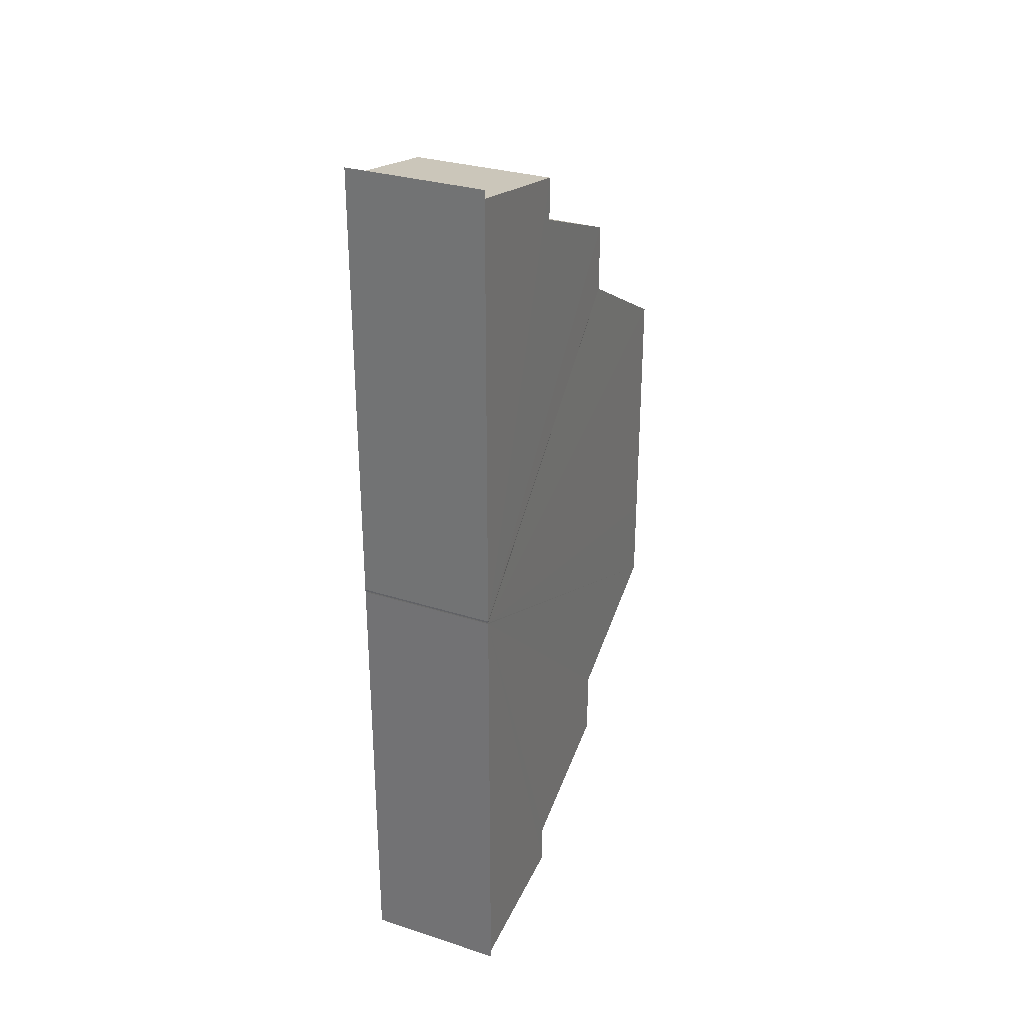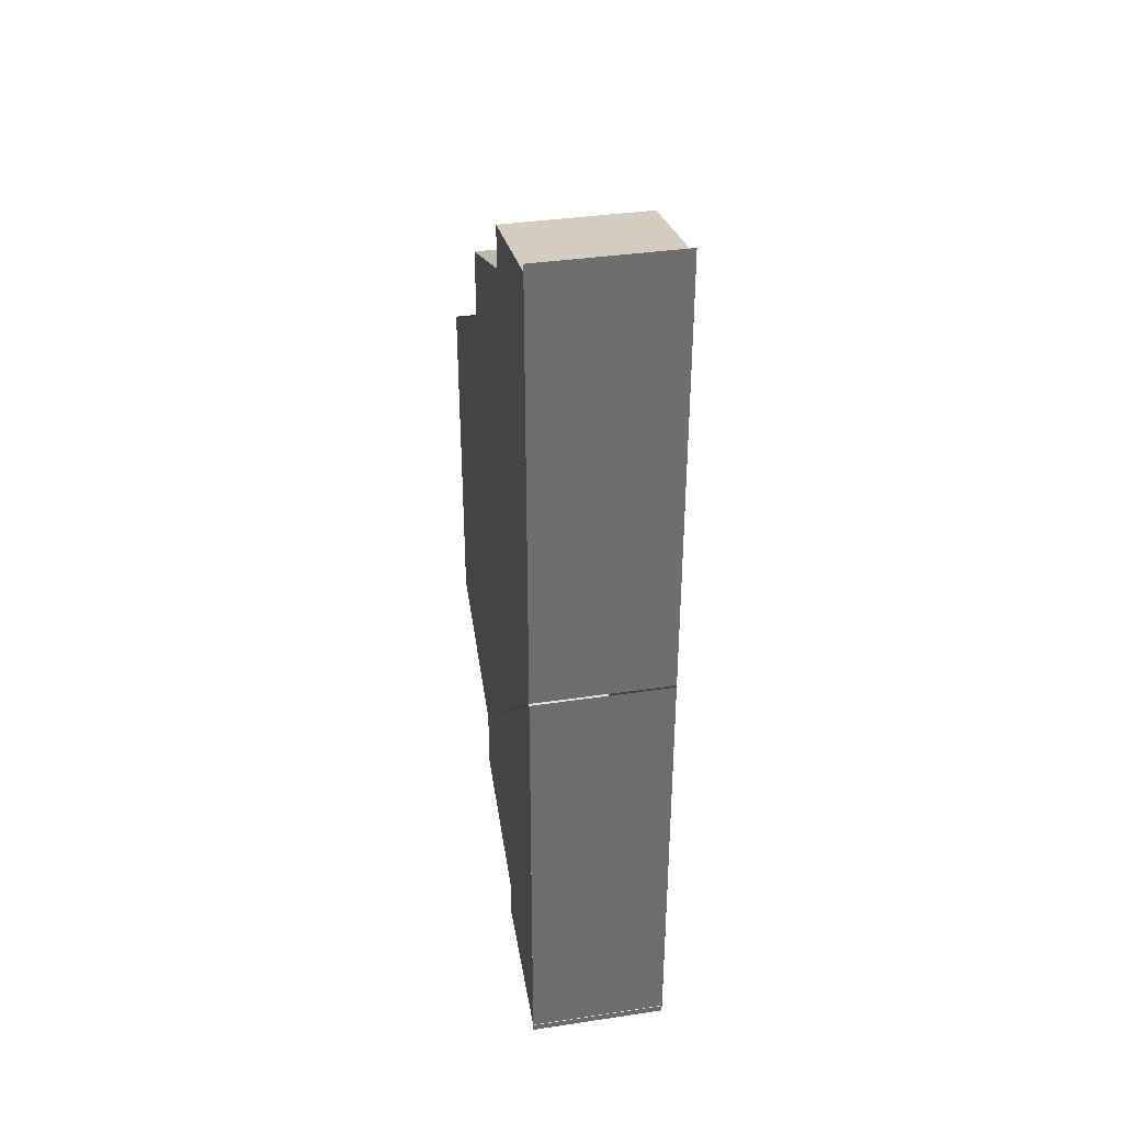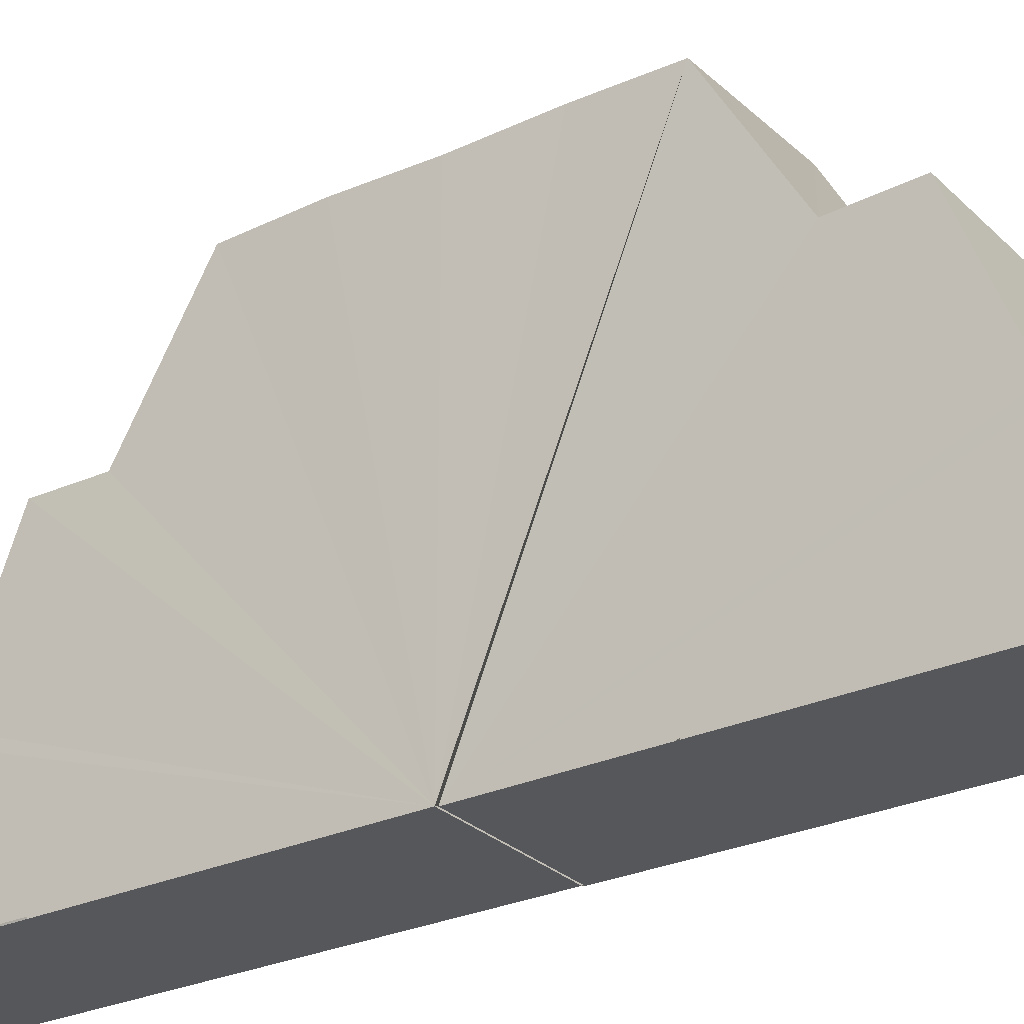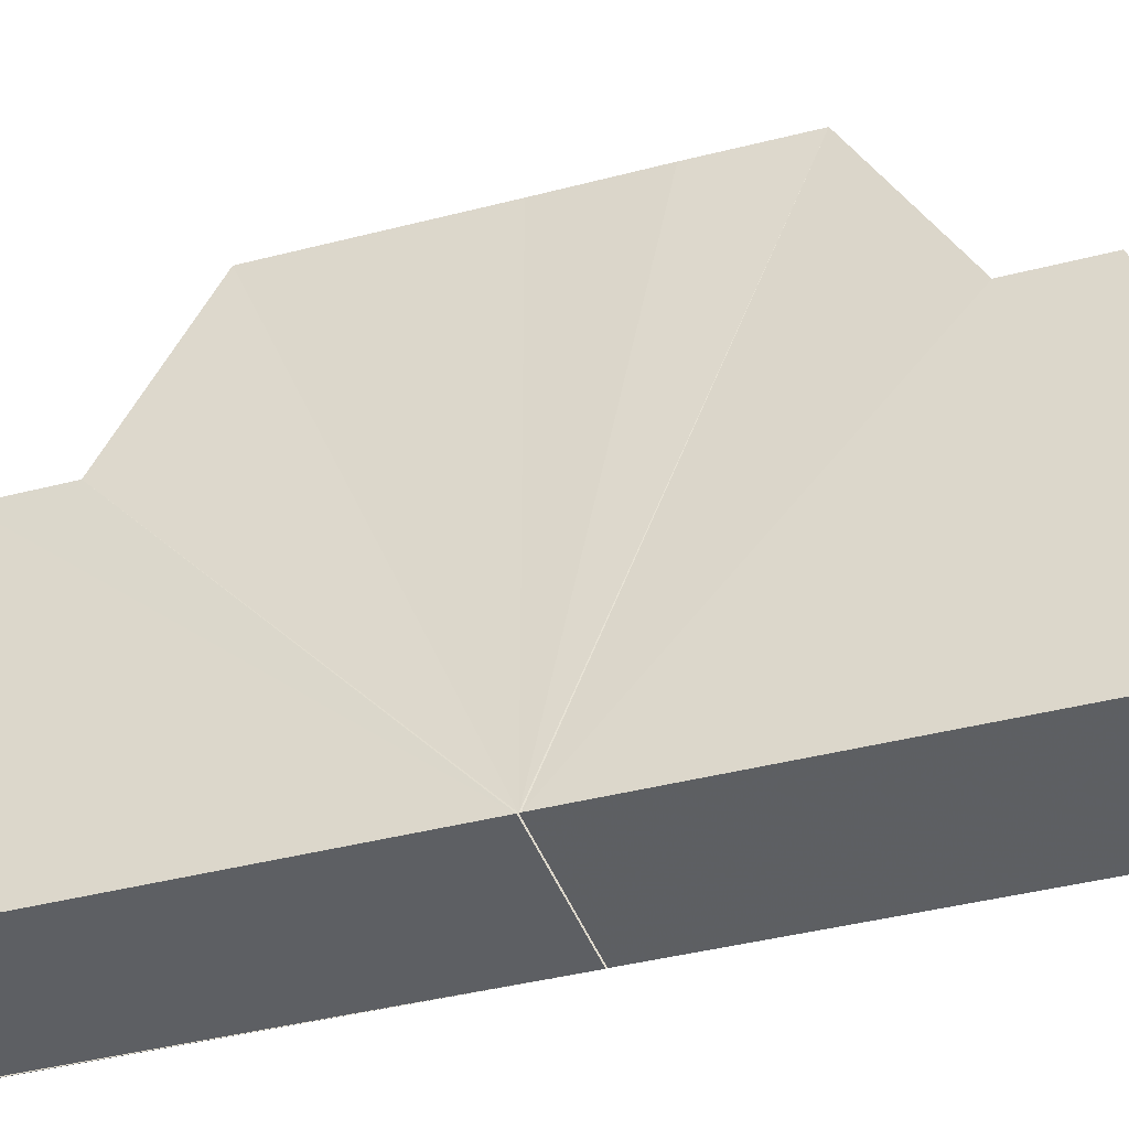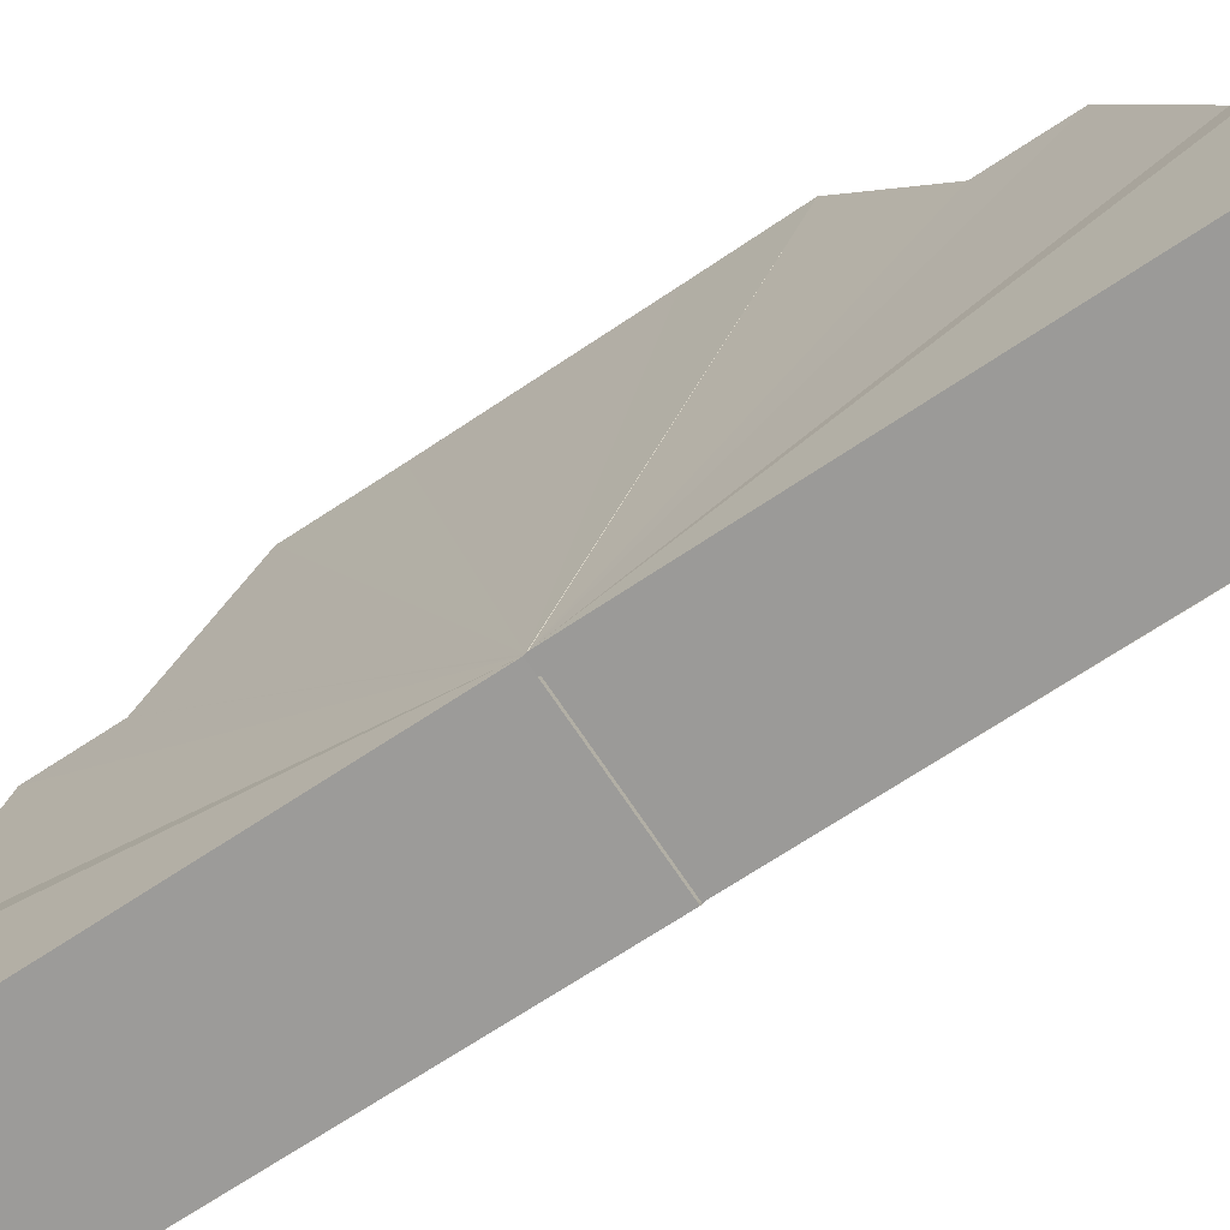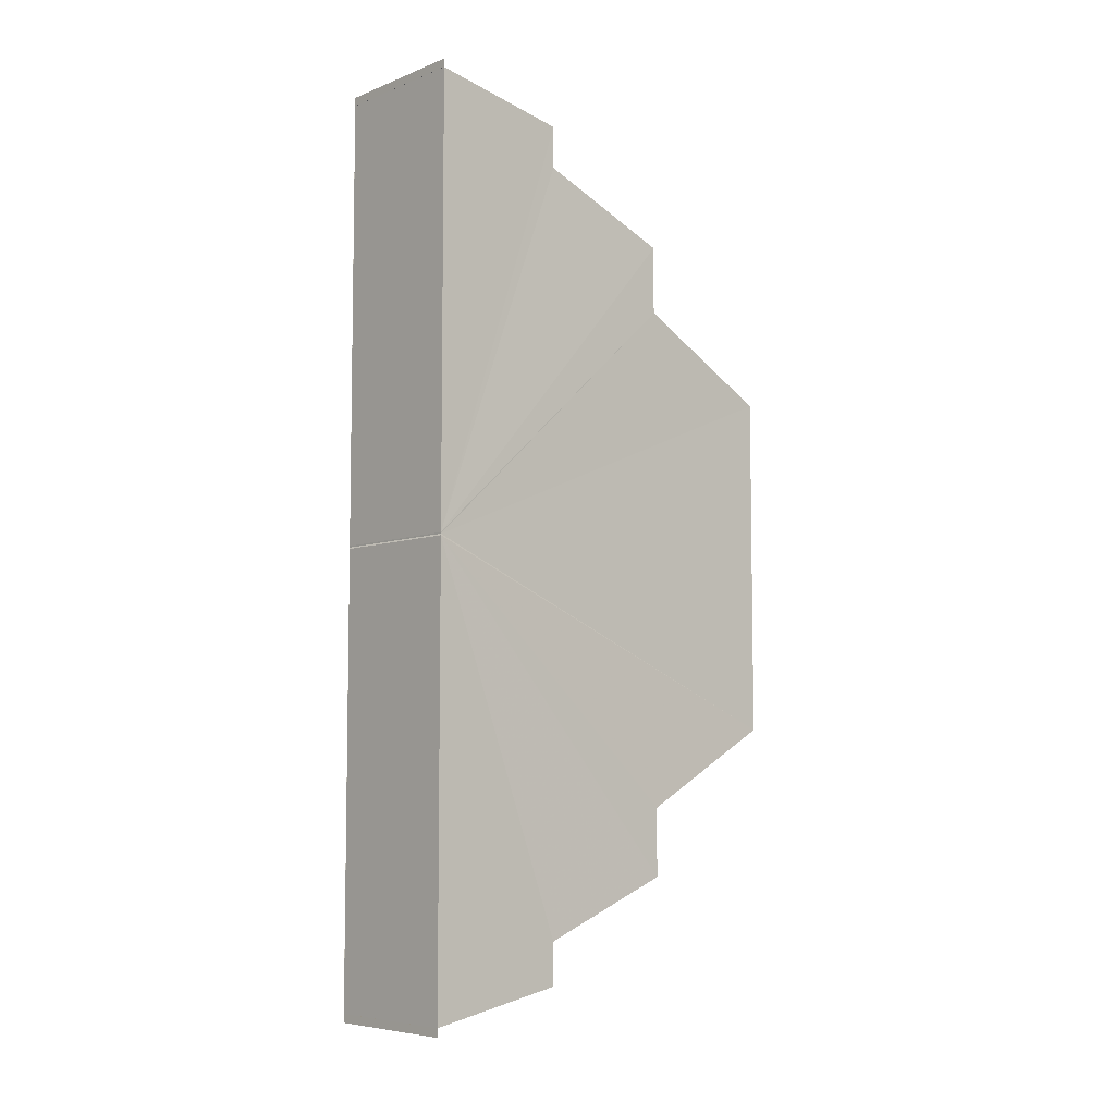
<metadata>
{"format":"obj","ext":"obj","renderer":"f3d","projection":"perspective","resolution":1024,"background":"white","views":[{"elev":30.3,"azim":24.7,"up":"+Z"},{"elev":36.5,"azim":-10.7,"up":"+Z"},{"elev":-27.4,"azim":125.2,"up":"+Y"},{"elev":-39.7,"azim":-72.0,"up":"+Y"},{"elev":-69.9,"azim":-56.3,"up":"+Y"},{"elev":-6.6,"azim":49.0,"up":"+Z"}]}
</metadata>
<code>
o 3624
v 2208 1901 18.5
v 2208 1901 18.5
v 2208 1901 18.5
v 2208 1901 18.5
v 2208 1901 18.5
v 2208 1901 18.5
v 2208 1901 18.5
v 2208 1901 18.51
v 2208 1901 18.5
v 2208 1901 18.51
v 2208 1901 18.51
v 2208 1901 18.52
v 2208 1901 18.51
v 2208 1901 18.52
v 2208 1901 18.52
v 2208 1901 18.53
v 2208 1901 18.52
v 2208 1901 18.53
v 2208 1901 18.53
v 2208 1901 18.54
v 2208 1901 18.53
v 2208 1901 18.55
v 2208 1901 18.54
v 2208 1901 18.55
v 2208 1901 18.55
v 2208 1901 18.56
v 2208 1901 18.55
v 2208 1901 18.54
v 2208 1901 18.53
v 2208 1901 18.56
v 2208 1901 18.56
v 2208 1901 18.57
v 2208 1901 18.56
v 2208 1901 18.57
v 2208 1901 18.57
v 2208 1901 18.53
v 2208 1901 18.5
v 2208 1901 18.5
v 2208 1901 18.51
v 2208 1901 18.51
v 2208 1901 18.52
v 2208 1901 18.5
v 2208 1901 18.5
v 2208 1901 18.53
v 2208 1901 18.52
v 2208 1901 18.53
v 2208 1901 18.53
v 2208 1901 18.54
v 2208 1901 18.55
v 2208 1901 18.52
v 2208 1901 18.53
v 2208 1901 18.54
v 2208 1901 18.52
v 2208 1901 18.51
v 2208 1901 18.52
v 2208 1901 18.52
v 2208 1901 18.51
v 2208 1901 18.51
v 2208 1901 18.53
v 2208 1901 18.53
v 2208 1901 18.53
v 2208 1901 18.53
v 2208 1901 18.51
v 2208 1901 18.5
v 2208 1901 18.5
v 2208 1901 18.5
v 2208 1901 18.54
v 2208 1901 18.54
v 2208 1901 18.55
v 2208 1901 18.55
v 2208 1901 18.53
v 2208 1901 18.54
v 2208 1901 18.55
v 2208 1901 18.55
v 2208 1901 18.56
v 2208 1901 18.56
v 2208 1901 18.56
v 2208 1901 18.56
v 2208 1901 18.57
v 2208 1901 18.57
v 2208 1901 18.57
v 2208 1901 18.57
v 2208 1901 18.57
v 2208 1901 18.57
v 2208 1901 18.57
v 2208 1901 18.57
v 2208 1901 18.5
v 2208 1901 18.5
v 2208 1901 18.53
v 2208 1901 18.51
v 2208 1901 18.51
v 2208 1901 18.52
v 2208 1901 18.52
v 2208 1901 18.53
v 2208 1901 18.53
v 2208 1901 18.53
v 2208 1901 18.54
v 2208 1901 18.55
v 2208 1901 18.55
v 2208 1901 18.56
v 2208 1901 18.54
v 2208 1901 18.56
v 2208 1901 18.57
v 2208 1901 18.57
v 2208 1901 18.54
v 2208 1901 18.53
v 2208 1901 18.54
v 2208 1901 18.57
v 2208 1901 18.57
v 2208 1901 18.57
v 2208 1901 18.57
v 2208 1901 18.57
v 2208 1901 18.56
v 2208 1901 18.56
v 2208 1901 18.55
f 1 2 3
f 2 4 5
f 6 7 4
f 7 8 9
f 8 10 11
f 10 12 13
f 12 14 15
f 14 16 17
f 16 18 19
f 18 20 21
f 20 22 23
f 22 24 25
f 24 26 27
f 27 28 29
f 26 30 31
f 30 32 33
f 32 34 35
f 36 37 38
f 36 39 37
f 36 40 39
f 36 41 40
f 36 42 43
f 44 45 41
f 44 46 45
f 44 47 46
f 44 48 47
f 44 49 48
f 36 44 50
f 51 52 44
f 50 53 54
f 55 56 53
f 57 54 58
f 59 60 56
f 61 62 60
f 63 58 64
f 65 64 66
f 67 68 62
f 69 70 68
f 71 72 69
f 73 74 70
f 75 76 74
f 77 78 76
f 79 80 78
f 81 82 80
f 81 83 84
f 85 86 84
f 87 88 89
f 88 90 89
f 90 91 89
f 91 92 89
f 92 93 89
f 36 5 89
f 17 94 89
f 93 95 94
f 95 96 94
f 96 97 94
f 97 98 94
f 98 99 94
f 99 100 101
f 100 102 101
f 102 103 101
f 103 104 101
f 101 105 106
f 107 101 108
f 107 109 110
f 107 111 112
f 107 112 113
f 107 113 114
f 107 114 115
f 107 115 49

</code>
